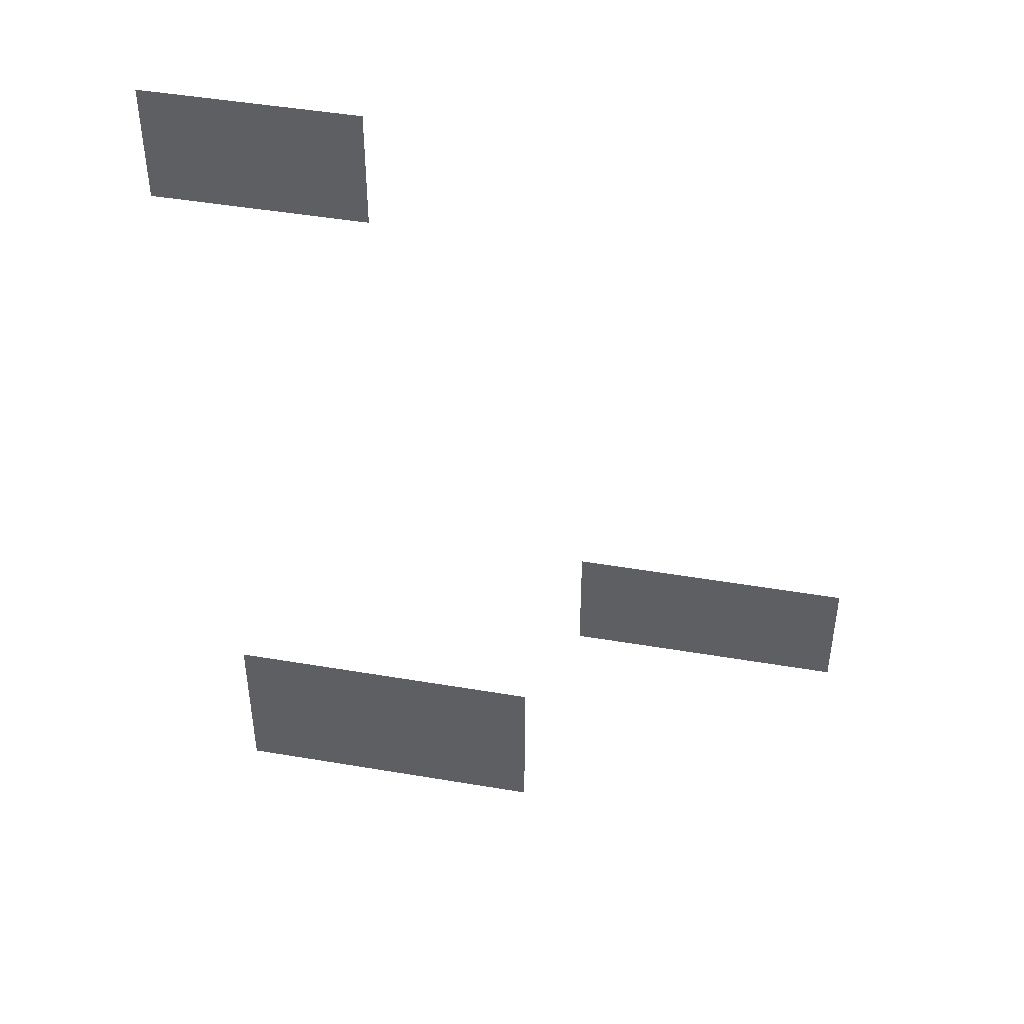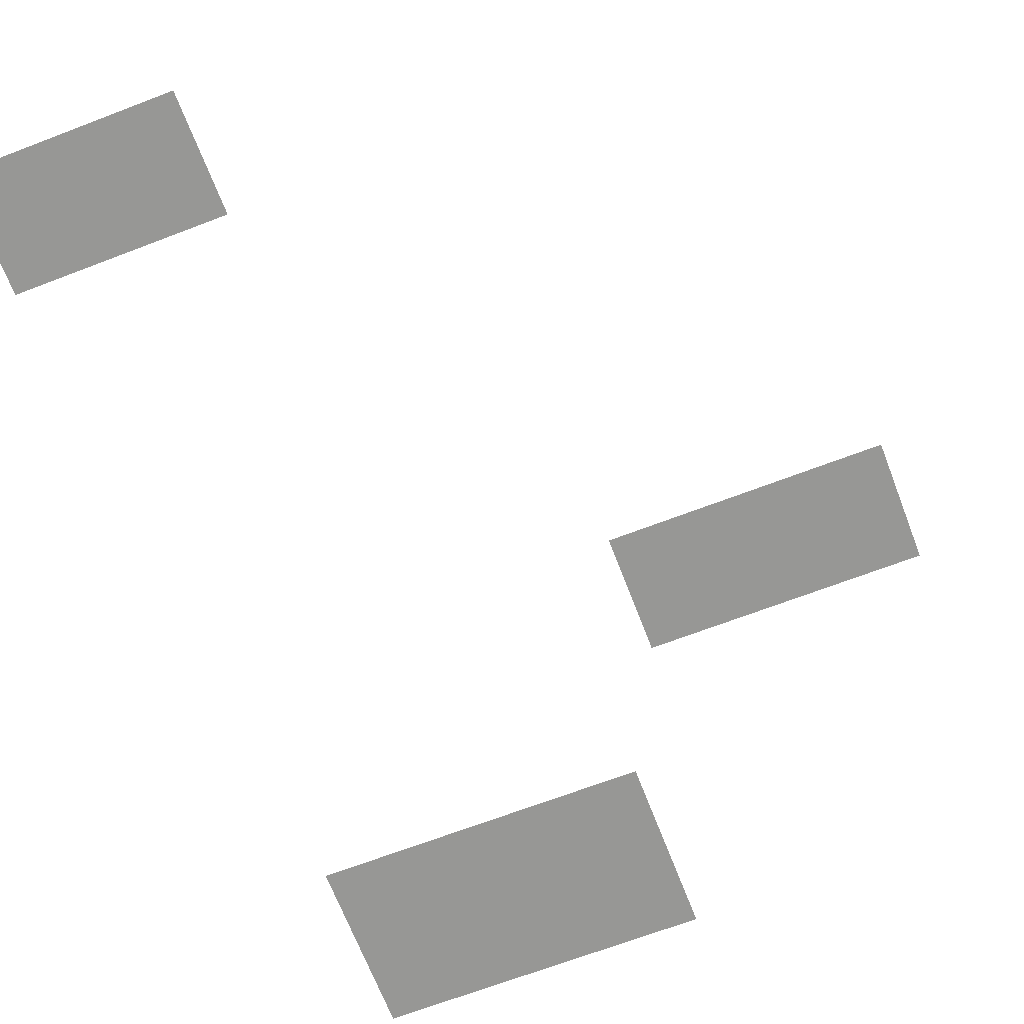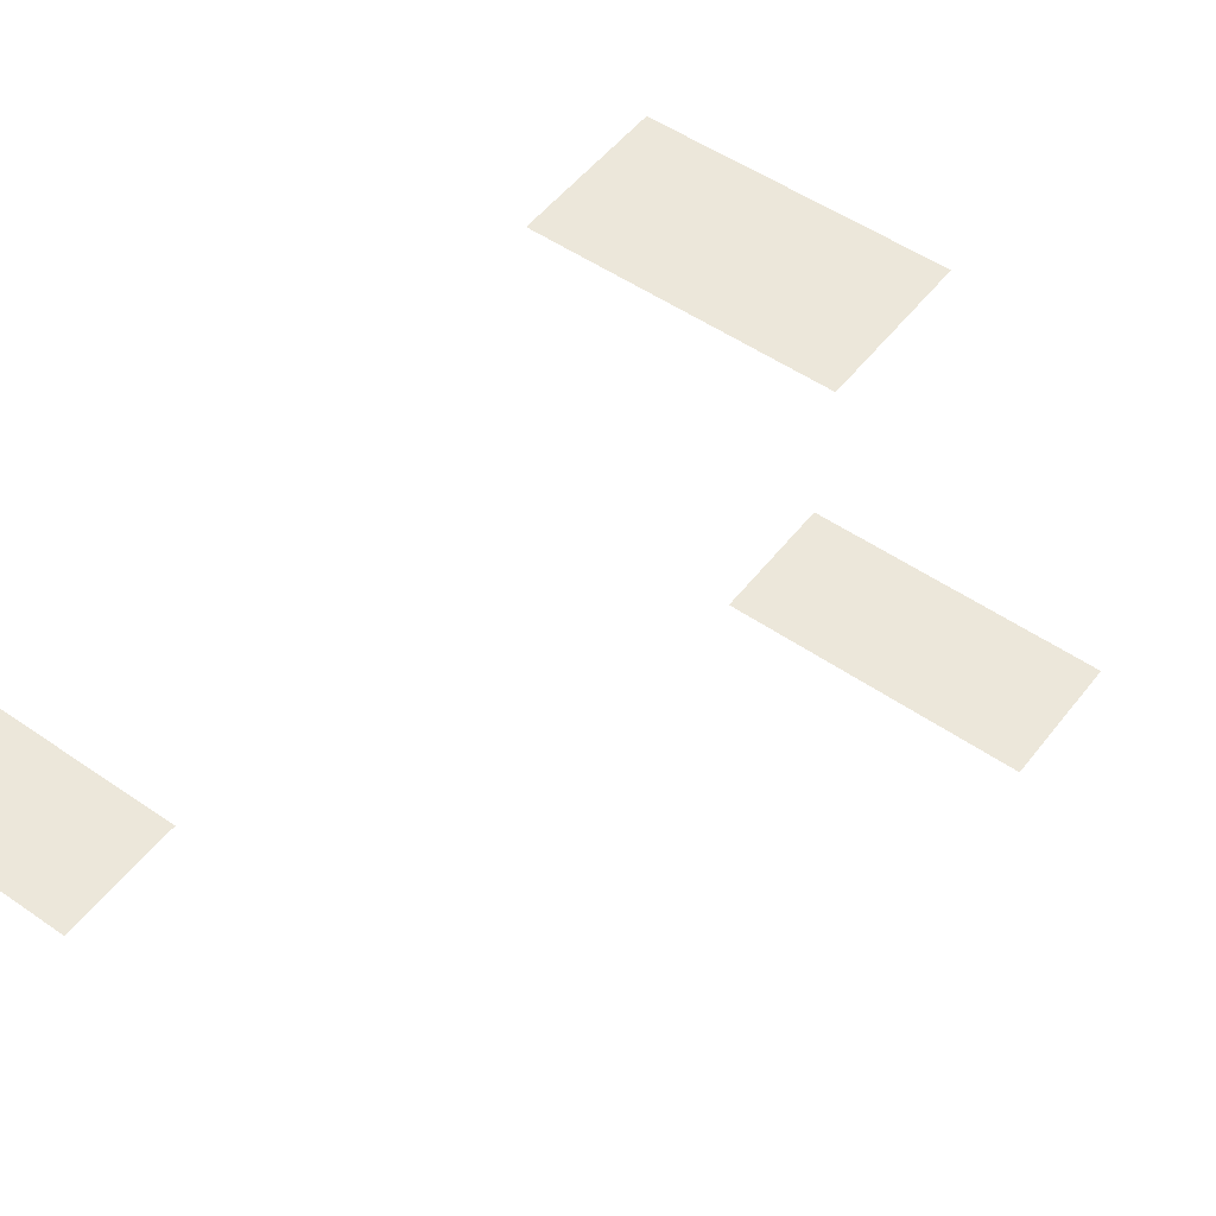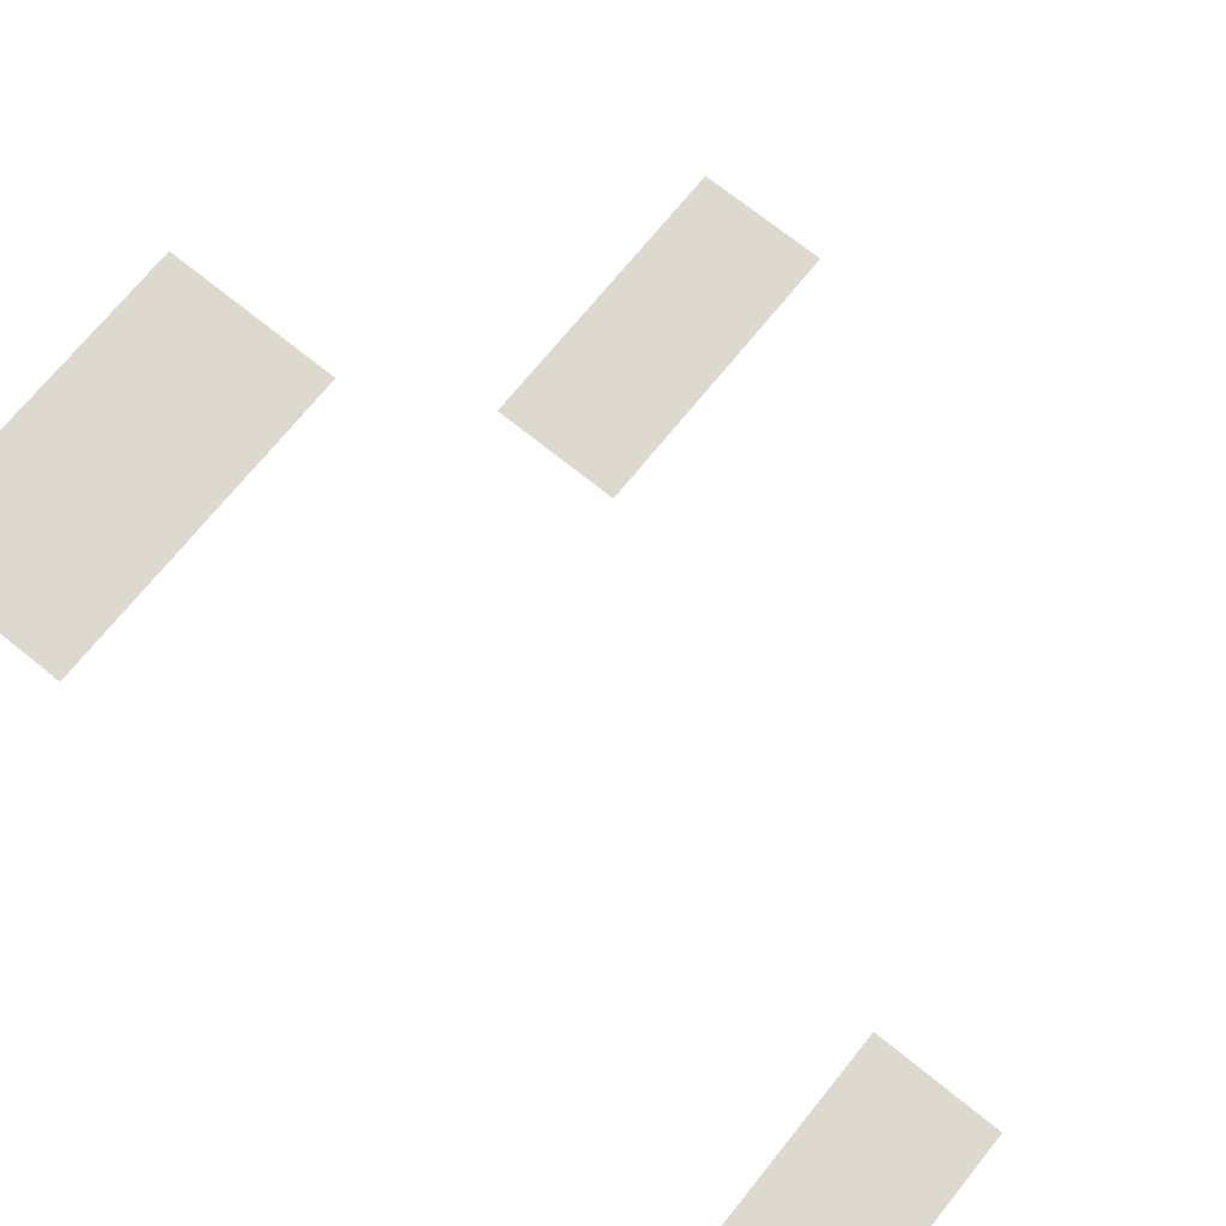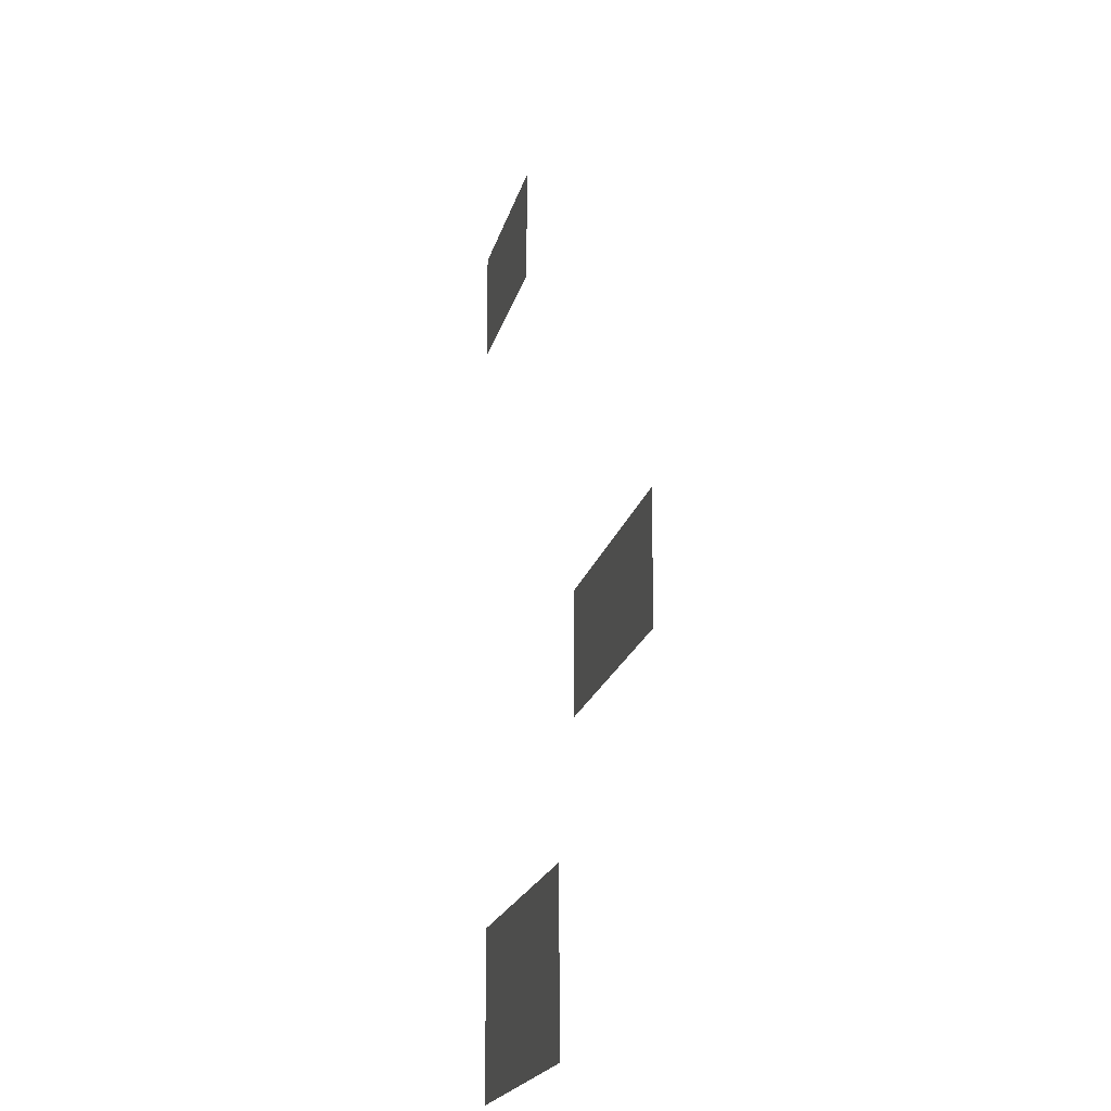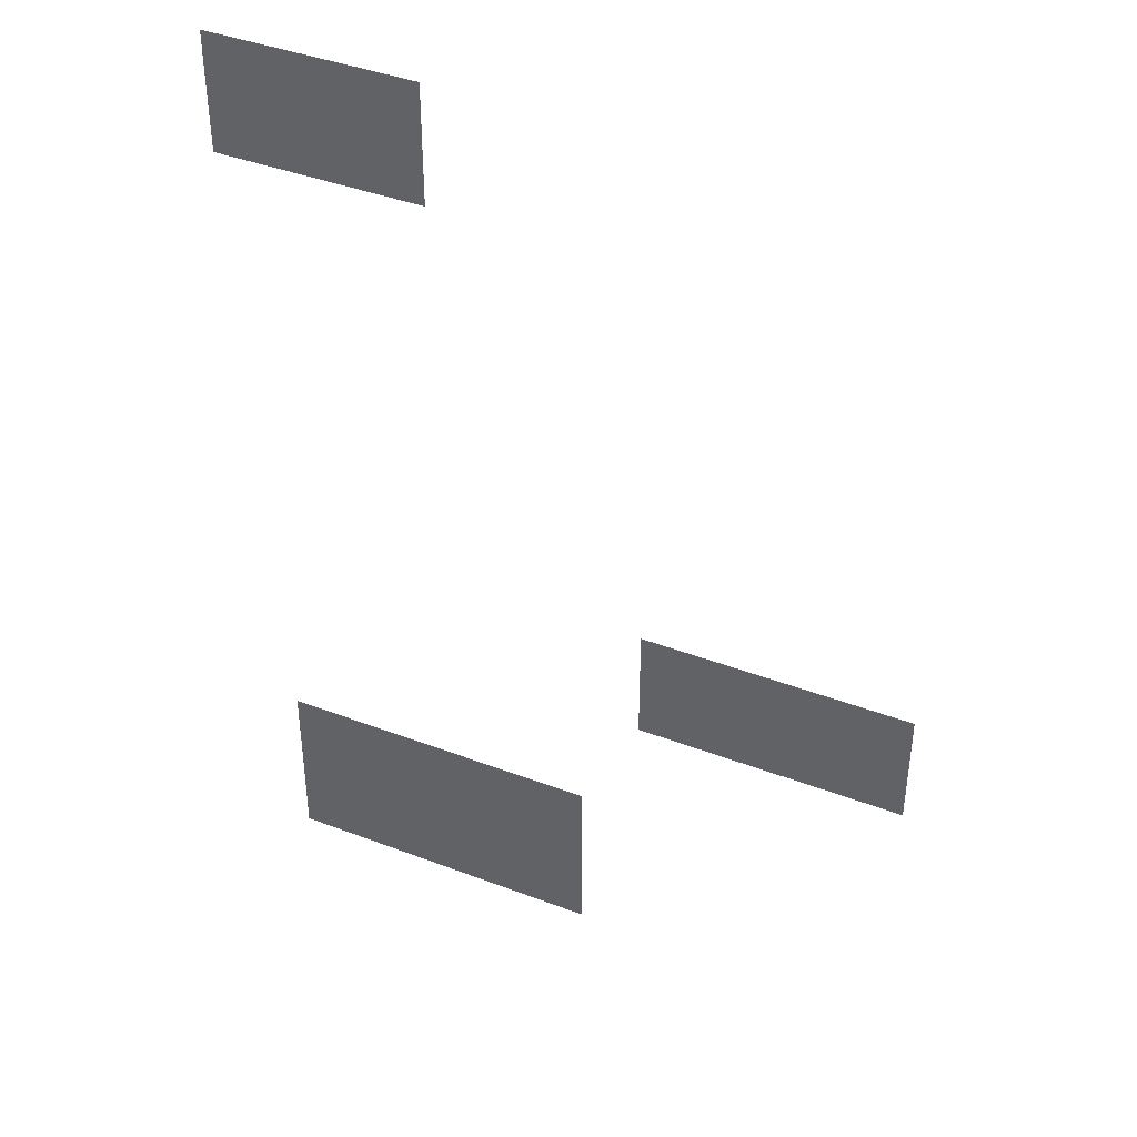
<metadata>
{"format":"obj","ext":"obj","renderer":"f3d","projection":"perspective","resolution":1024,"background":"white","views":[{"elev":46.2,"azim":-169.0,"up":"+Y"},{"elev":-68.1,"azim":-159.0,"up":"+Z"},{"elev":51.8,"azim":-143.2,"up":"+Z"},{"elev":71.5,"azim":128.9,"up":"+Z"},{"elev":-19.5,"azim":-103.1,"up":"+Y"},{"elev":41.0,"azim":-155.1,"up":"+Y"}]}
</metadata>
<code>
v -10 -3 0
v -11 -3 0
v -11 -2 0
v -10 -2 0
v -9 -3 0
v -10 -3 0
v -10 -2 0
v -9 -2 0
v -8 -3 0
v -9 -3 0
v -9 -2 0
v -8 -2 0
v -7 -3 0
v -8 -3 0
v -8 -2 0
v -7 -2 0
v -6 -3 0
v -7 -3 0
v -7 -2 0
v -6 -2 0
v -5 -3 0
v -6 -3 0
v -6 -2 0
v -5 -2 0
v -4 -3 0
v -5 -3 0
v -5 -2 0
v -4 -2 0
v -10 -4 0
v -11 -4 0
v -11 -3 0
v -10 -3 0
v -9 -4 0
v -10 -4 0
v -10 -3 0
v -9 -3 0
v -8 -4 0
v -9 -4 0
v -9 -3 0
v -8 -3 0
v -7 -4 0
v -8 -4 0
v -8 -3 0
v -7 -3 0
v -6 -4 0
v -7 -4 0
v -7 -3 0
v -6 -3 0
v -5 -4 0
v -6 -4 0
v -6 -3 0
v -5 -3 0
v -4 -4 0
v -5 -4 0
v -5 -3 0
v -4 -3 0
v -10 -5 0
v -11 -5 0
v -11 -4 0
v -10 -4 0
v -9 -5 0
v -10 -5 0
v -10 -4 0
v -9 -4 0
v -8 -5 0
v -9 -5 0
v -9 -4 0
v -8 -4 0
v -7 -5 0
v -8 -5 0
v -8 -4 0
v -7 -4 0
v -6 -5 0
v -7 -5 0
v -7 -4 0
v -6 -4 0
v -5 -5 0
v -6 -5 0
v -6 -4 0
v -5 -4 0
v -4 -5 0
v -5 -5 0
v -5 -4 0
v -4 -4 0
v -10 -6 0
v -11 -6 0
v -11 -5 0
v -10 -5 0
v -9 -6 0
v -10 -6 0
v -10 -5 0
v -9 -5 0
v -8 -6 0
v -9 -6 0
v -9 -5 0
v -8 -5 0
v -7 -6 0
v -8 -6 0
v -8 -5 0
v -7 -5 0
v -6 -6 0
v -7 -6 0
v -7 -5 0
v -6 -5 0
v -5 -6 0
v -6 -6 0
v -6 -5 0
v -5 -5 0
v -4 -6 0
v -5 -6 0
v -5 -5 0
v -4 -5 0
v -26 -21 0
v -27 -21 0
v -27 -20 0
v -26 -20 0
v -25 -21 0
v -26 -21 0
v -26 -20 0
v -25 -20 0
v -24 -21 0
v -25 -21 0
v -25 -20 0
v -24 -20 0
v -23 -21 0
v -24 -21 0
v -24 -20 0
v -23 -20 0
v -22 -21 0
v -23 -21 0
v -23 -20 0
v -22 -20 0
v -21 -21 0
v -22 -21 0
v -22 -20 0
v -21 -20 0
v -20 -21 0
v -21 -21 0
v -21 -20 0
v -20 -20 0
v -19 -21 0
v -20 -21 0
v -20 -20 0
v -19 -20 0
v -18 -21 0
v -19 -21 0
v -19 -20 0
v -18 -20 0
v -26 -22 0
v -27 -22 0
v -27 -21 0
v -26 -21 0
v -25 -22 0
v -26 -22 0
v -26 -21 0
v -25 -21 0
v -24 -22 0
v -25 -22 0
v -25 -21 0
v -24 -21 0
v -23 -22 0
v -24 -22 0
v -24 -21 0
v -23 -21 0
v -22 -22 0
v -23 -22 0
v -23 -21 0
v -22 -21 0
v -21 -22 0
v -22 -22 0
v -22 -21 0
v -21 -21 0
v -20 -22 0
v -21 -22 0
v -21 -21 0
v -20 -21 0
v -19 -22 0
v -20 -22 0
v -20 -21 0
v -19 -21 0
v -18 -22 0
v -19 -22 0
v -19 -21 0
v -18 -21 0
v -26 -23 0
v -27 -23 0
v -27 -22 0
v -26 -22 0
v -25 -23 0
v -26 -23 0
v -26 -22 0
v -25 -22 0
v -24 -23 0
v -25 -23 0
v -25 -22 0
v -24 -22 0
v -23 -23 0
v -24 -23 0
v -24 -22 0
v -23 -22 0
v -22 -23 0
v -23 -23 0
v -23 -22 0
v -22 -22 0
v -21 -23 0
v -22 -23 0
v -22 -22 0
v -21 -22 0
v -20 -23 0
v -21 -23 0
v -21 -22 0
v -20 -22 0
v -19 -23 0
v -20 -23 0
v -20 -22 0
v -19 -22 0
v -18 -23 0
v -19 -23 0
v -19 -22 0
v -18 -22 0
v -26 -24 0
v -27 -24 0
v -27 -23 0
v -26 -23 0
v -25 -24 0
v -26 -24 0
v -26 -23 0
v -25 -23 0
v -24 -24 0
v -25 -24 0
v -25 -23 0
v -24 -23 0
v -23 -24 0
v -24 -24 0
v -24 -23 0
v -23 -23 0
v -22 -24 0
v -23 -24 0
v -23 -23 0
v -22 -23 0
v -21 -24 0
v -22 -24 0
v -22 -23 0
v -21 -23 0
v -20 -24 0
v -21 -24 0
v -21 -23 0
v -20 -23 0
v -19 -24 0
v -20 -24 0
v -20 -23 0
v -19 -23 0
v -18 -24 0
v -19 -24 0
v -19 -23 0
v -18 -23 0
v -15 -29 0
v -16 -29 0
v -16 -28 0
v -15 -28 0
v -14 -29 0
v -15 -29 0
v -15 -28 0
v -14 -28 0
v -13 -29 0
v -14 -29 0
v -14 -28 0
v -13 -28 0
v -12 -29 0
v -13 -29 0
v -13 -28 0
v -12 -28 0
v -11 -29 0
v -12 -29 0
v -12 -28 0
v -11 -28 0
v -10 -29 0
v -11 -29 0
v -11 -28 0
v -10 -28 0
v -9 -29 0
v -10 -29 0
v -10 -28 0
v -9 -28 0
v -8 -29 0
v -9 -29 0
v -9 -28 0
v -8 -28 0
v -7 -29 0
v -8 -29 0
v -8 -28 0
v -7 -28 0
v -6 -29 0
v -7 -29 0
v -7 -28 0
v -6 -28 0
v -5 -29 0
v -6 -29 0
v -6 -28 0
v -5 -28 0
v -15 -30 0
v -16 -30 0
v -16 -29 0
v -15 -29 0
v -14 -30 0
v -15 -30 0
v -15 -29 0
v -14 -29 0
v -13 -30 0
v -14 -30 0
v -14 -29 0
v -13 -29 0
v -12 -30 0
v -13 -30 0
v -13 -29 0
v -12 -29 0
v -11 -30 0
v -12 -30 0
v -12 -29 0
v -11 -29 0
v -10 -30 0
v -11 -30 0
v -11 -29 0
v -10 -29 0
v -9 -30 0
v -10 -30 0
v -10 -29 0
v -9 -29 0
v -8 -30 0
v -9 -30 0
v -9 -29 0
v -8 -29 0
v -7 -30 0
v -8 -30 0
v -8 -29 0
v -7 -29 0
v -6 -30 0
v -7 -30 0
v -7 -29 0
v -6 -29 0
v -5 -30 0
v -6 -30 0
v -6 -29 0
v -5 -29 0
v -15 -31 0
v -16 -31 0
v -16 -30 0
v -15 -30 0
v -14 -31 0
v -15 -31 0
v -15 -30 0
v -14 -30 0
v -13 -31 0
v -14 -31 0
v -14 -30 0
v -13 -30 0
v -12 -31 0
v -13 -31 0
v -13 -30 0
v -12 -30 0
v -11 -31 0
v -12 -31 0
v -12 -30 0
v -11 -30 0
v -10 -31 0
v -11 -31 0
v -11 -30 0
v -10 -30 0
v -9 -31 0
v -10 -31 0
v -10 -30 0
v -9 -30 0
v -8 -31 0
v -9 -31 0
v -9 -30 0
v -8 -30 0
v -7 -31 0
v -8 -31 0
v -8 -30 0
v -7 -30 0
v -6 -31 0
v -7 -31 0
v -7 -30 0
v -6 -30 0
v -5 -31 0
v -6 -31 0
v -6 -30 0
v -5 -30 0
v -15 -32 0
v -16 -32 0
v -16 -31 0
v -15 -31 0
v -14 -32 0
v -15 -32 0
v -15 -31 0
v -14 -31 0
v -13 -32 0
v -14 -32 0
v -14 -31 0
v -13 -31 0
v -12 -32 0
v -13 -32 0
v -13 -31 0
v -12 -31 0
v -11 -32 0
v -12 -32 0
v -12 -31 0
v -11 -31 0
v -10 -32 0
v -11 -32 0
v -11 -31 0
v -10 -31 0
v -9 -32 0
v -10 -32 0
v -10 -31 0
v -9 -31 0
v -8 -32 0
v -9 -32 0
v -9 -31 0
v -8 -31 0
v -7 -32 0
v -8 -32 0
v -8 -31 0
v -7 -31 0
v -6 -32 0
v -7 -32 0
v -7 -31 0
v -6 -31 0
v -5 -32 0
v -6 -32 0
v -6 -31 0
v -5 -31 0
v -15 -33 0
v -16 -33 0
v -16 -32 0
v -15 -32 0
v -14 -33 0
v -15 -33 0
v -15 -32 0
v -14 -32 0
v -13 -33 0
v -14 -33 0
v -14 -32 0
v -13 -32 0
v -12 -33 0
v -13 -33 0
v -13 -32 0
v -12 -32 0
v -11 -33 0
v -12 -33 0
v -12 -32 0
v -11 -32 0
v -10 -33 0
v -11 -33 0
v -11 -32 0
v -10 -32 0
v -9 -33 0
v -10 -33 0
v -10 -32 0
v -9 -32 0
v -8 -33 0
v -9 -33 0
v -9 -32 0
v -8 -32 0
v -7 -33 0
v -8 -33 0
v -8 -32 0
v -7 -32 0
v -6 -33 0
v -7 -33 0
v -7 -32 0
v -6 -32 0
v -5 -33 0
v -6 -33 0
v -6 -32 0
v -5 -32 0
v -15 -34 0
v -16 -34 0
v -16 -33 0
v -15 -33 0
v -14 -34 0
v -15 -34 0
v -15 -33 0
v -14 -33 0
v -13 -34 0
v -14 -34 0
v -14 -33 0
v -13 -33 0
v -12 -34 0
v -13 -34 0
v -13 -33 0
v -12 -33 0
v -11 -34 0
v -12 -34 0
v -12 -33 0
v -11 -33 0
v -10 -34 0
v -11 -34 0
v -11 -33 0
v -10 -33 0
v -9 -34 0
v -10 -34 0
v -10 -33 0
v -9 -33 0
v -8 -34 0
v -9 -34 0
v -9 -33 0
v -8 -33 0
v -7 -34 0
v -8 -34 0
v -8 -33 0
v -7 -33 0
v -6 -34 0
v -7 -34 0
v -7 -33 0
v -6 -33 0
v -5 -34 0
v -6 -34 0
v -6 -33 0
v -5 -33 0
g UpperBankSentral1_mesh_0003
f 1 2 3 4
f 5 6 7 8
f 9 10 11 12
f 13 14 15 16
f 17 18 19 20
f 21 22 23 24
f 25 26 27 28
f 29 30 31 32
f 33 34 35 36
f 37 38 39 40
f 41 42 43 44
f 45 46 47 48
f 49 50 51 52
f 53 54 55 56
f 57 58 59 60
f 61 62 63 64
f 65 66 67 68
f 69 70 71 72
f 73 74 75 76
f 77 78 79 80
f 81 82 83 84
f 85 86 87 88
f 89 90 91 92
f 93 94 95 96
f 97 98 99 100
f 101 102 103 104
f 105 106 107 108
f 109 110 111 112
f 113 114 115 116
f 117 118 119 120
f 121 122 123 124
f 125 126 127 128
f 129 130 131 132
f 133 134 135 136
f 137 138 139 140
f 141 142 143 144
f 145 146 147 148
f 149 150 151 152
f 153 154 155 156
f 157 158 159 160
f 161 162 163 164
f 165 166 167 168
f 169 170 171 172
f 173 174 175 176
f 177 178 179 180
f 181 182 183 184
f 185 186 187 188
f 189 190 191 192
f 193 194 195 196
f 197 198 199 200
f 201 202 203 204
f 205 206 207 208
f 209 210 211 212
f 213 214 215 216
f 217 218 219 220
f 221 222 223 224
f 225 226 227 228
f 229 230 231 232
f 233 234 235 236
f 237 238 239 240
f 241 242 243 244
f 245 246 247 248
f 249 250 251 252
f 253 254 255 256
f 257 258 259 260
f 261 262 263 264
f 265 266 267 268
f 269 270 271 272
f 273 274 275 276
f 277 278 279 280
f 281 282 283 284
f 285 286 287 288
f 289 290 291 292
f 293 294 295 296
f 297 298 299 300
f 301 302 303 304
f 305 306 307 308
f 309 310 311 312
f 313 314 315 316
f 317 318 319 320
f 321 322 323 324
f 325 326 327 328
f 329 330 331 332
f 333 334 335 336
f 337 338 339 340
f 341 342 343 344
f 345 346 347 348
f 349 350 351 352
f 353 354 355 356
f 357 358 359 360
f 361 362 363 364
f 365 366 367 368
f 369 370 371 372
f 373 374 375 376
f 377 378 379 380
f 381 382 383 384
f 385 386 387 388
f 389 390 391 392
f 393 394 395 396
f 397 398 399 400
f 401 402 403 404
f 405 406 407 408
f 409 410 411 412
f 413 414 415 416
f 417 418 419 420
f 421 422 423 424
f 425 426 427 428
f 429 430 431 432
f 433 434 435 436
f 437 438 439 440
f 441 442 443 444
f 445 446 447 448
f 449 450 451 452
f 453 454 455 456
f 457 458 459 460
f 461 462 463 464
f 465 466 467 468
f 469 470 471 472
f 473 474 475 476
f 477 478 479 480
f 481 482 483 484
f 485 486 487 488
f 489 490 491 492
f 493 494 495 496
f 497 498 499 500
f 501 502 503 504
f 505 506 507 508
f 509 510 511 512
f 513 514 515 516
f 517 518 519 520

</code>
